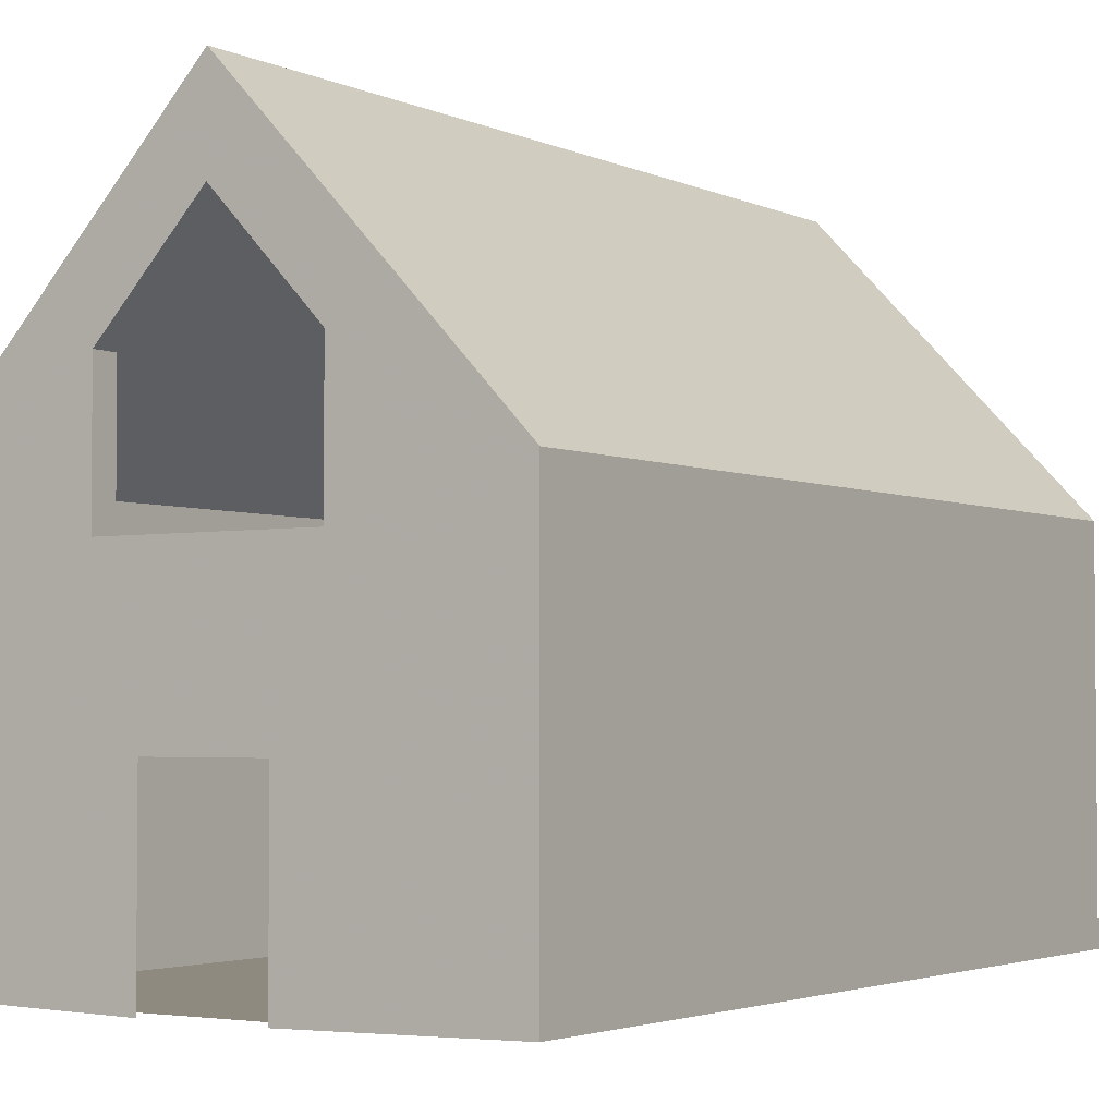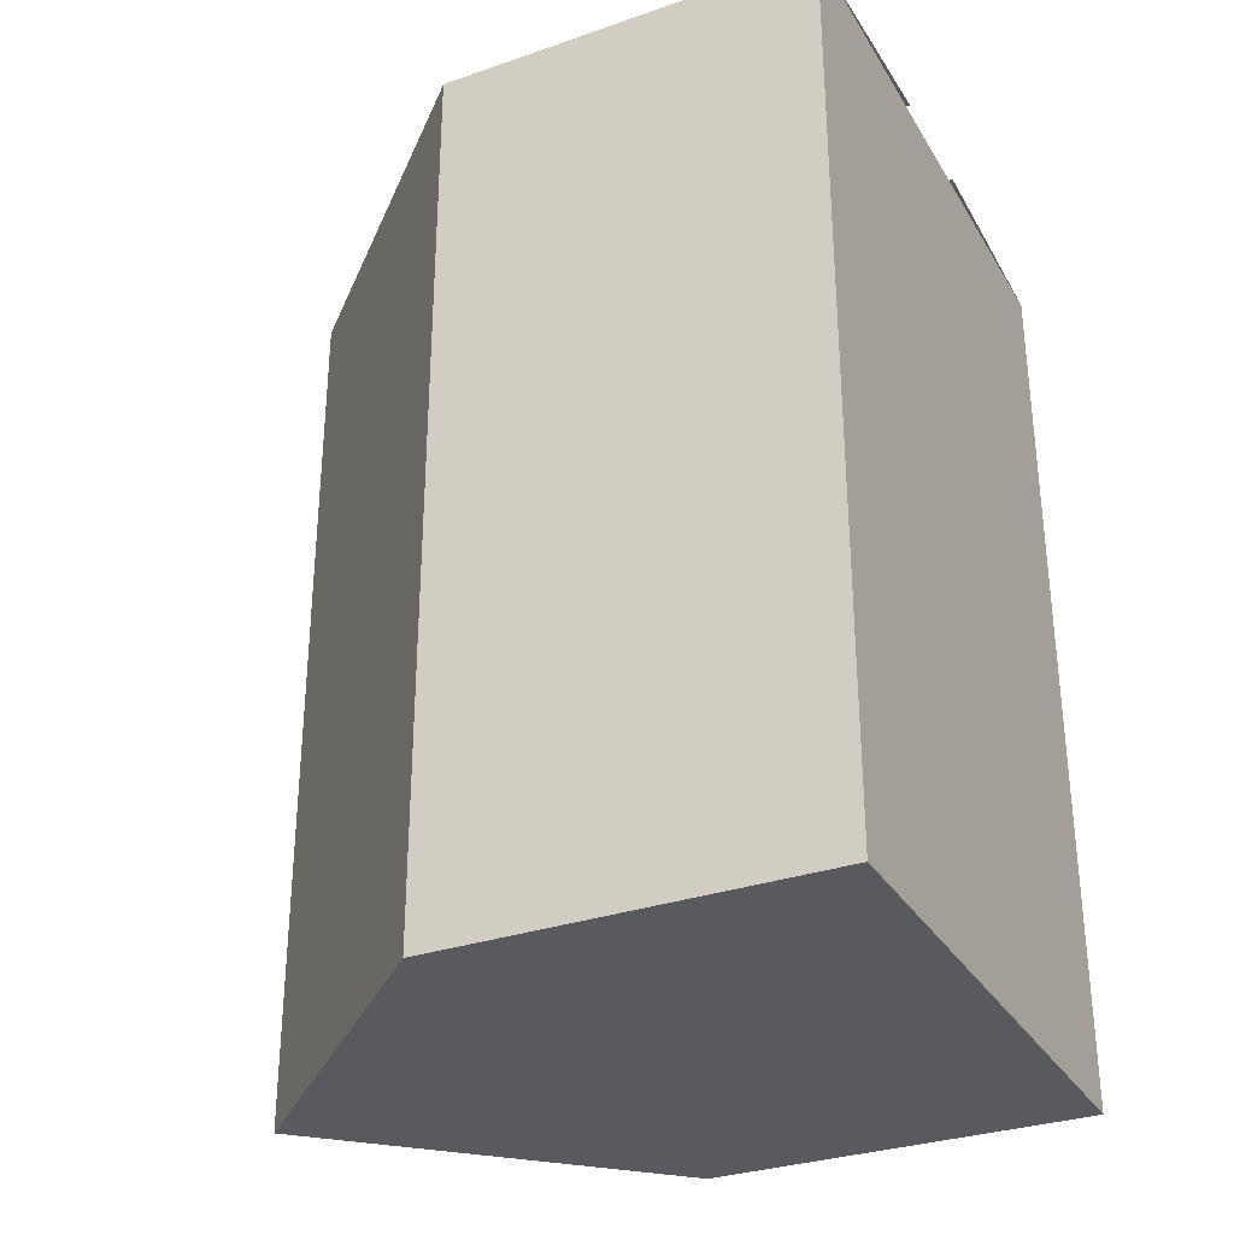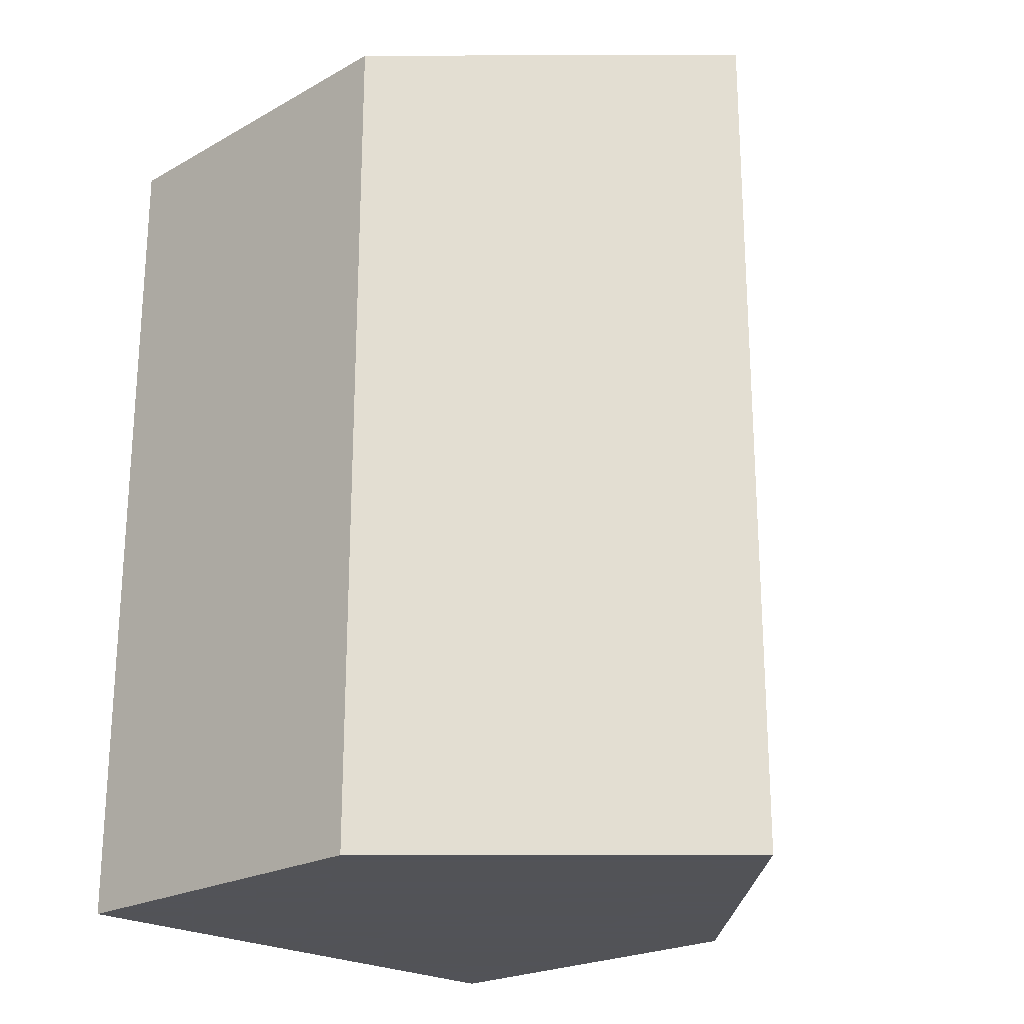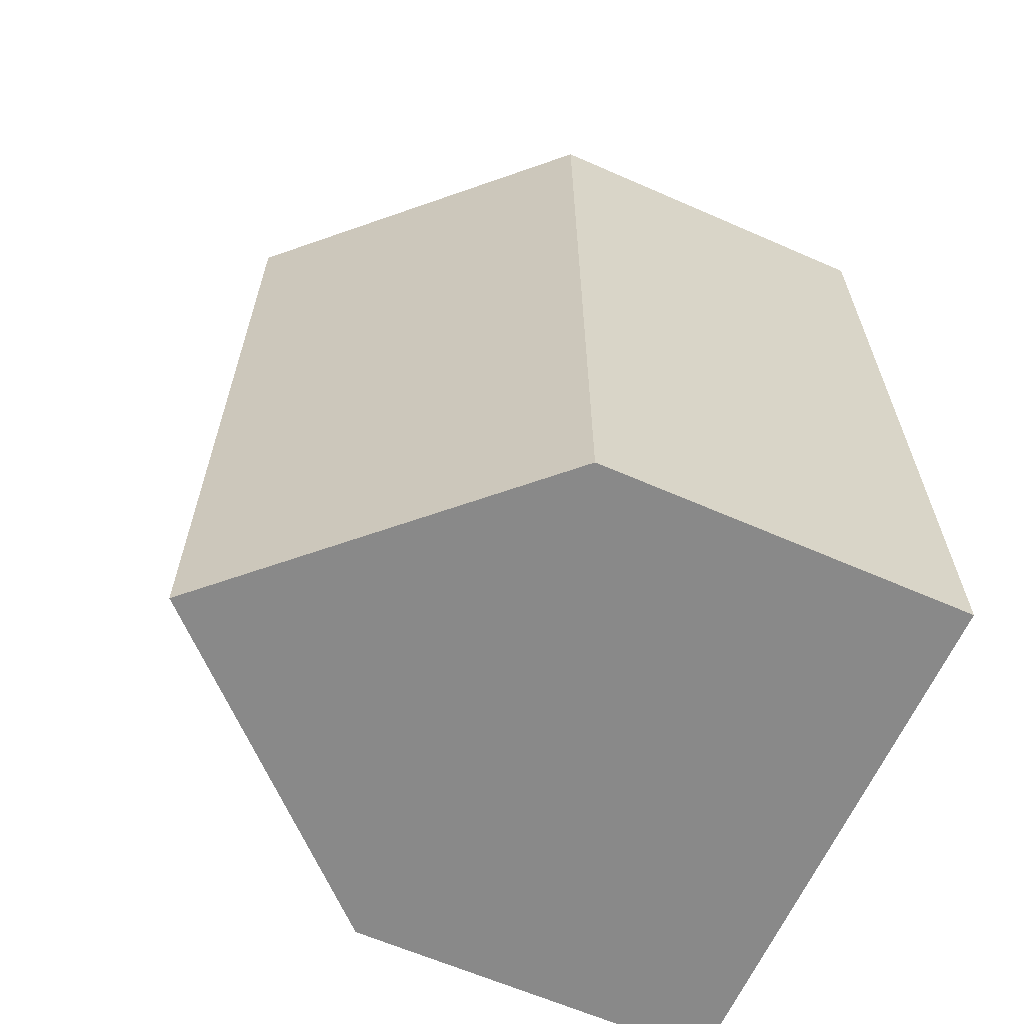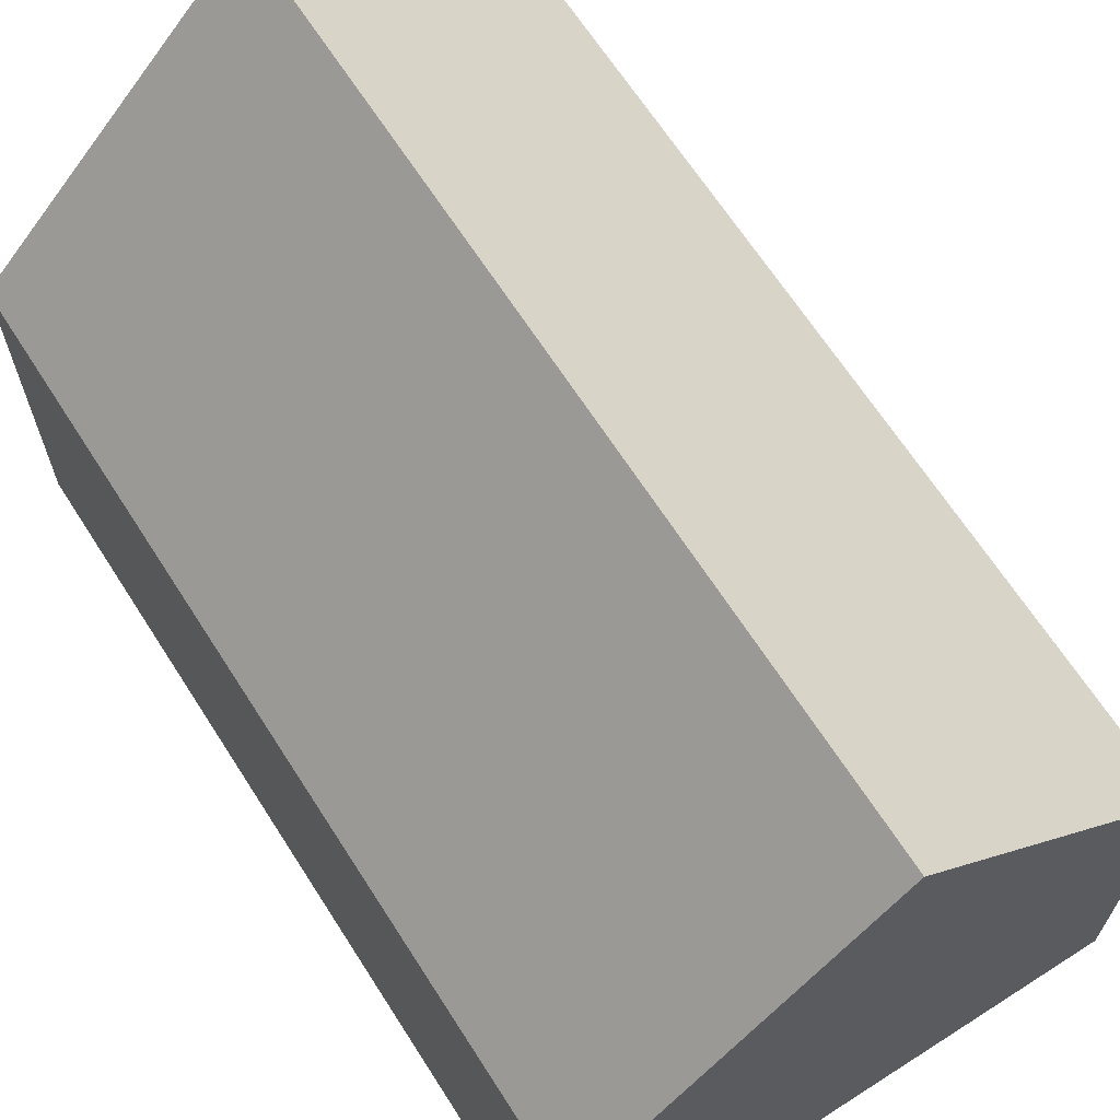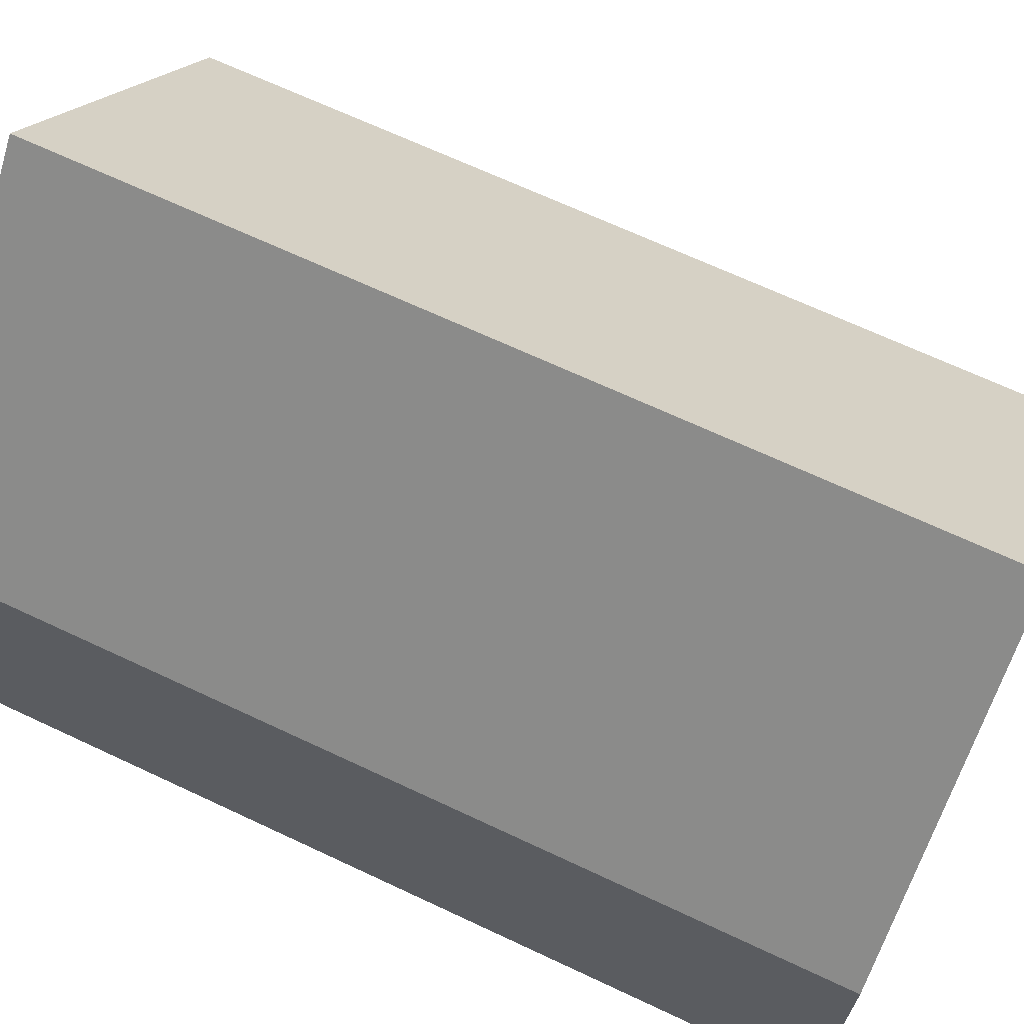
<metadata>
{"format":"obj","ext":"obj","renderer":"f3d","projection":"perspective","resolution":1024,"background":"white","views":[{"elev":-3.0,"azim":33.4,"up":"+Y"},{"elev":-31.3,"azim":-63.8,"up":"+Z"},{"elev":-22.5,"azim":133.7,"up":"+Z"},{"elev":-63.2,"azim":-113.9,"up":"+Z"},{"elev":66.6,"azim":147.3,"up":"+Y"},{"elev":67.8,"azim":115.2,"up":"+Y"}]}
</metadata>
<code>
g Cube
v -0.3811 -0.2585 0.6066
v -0.3811 0.2585 0.6066
v 0.3811 -0.2585 0.6066
v 0.3811 0.2585 0.6066
v 0.3811 -0.2585 -0.6066
v 0.3811 0.2585 -0.6066
v -0.3811 -0.2585 -0.6066
v -0.3811 0.2585 -0.6066
v 0 0.6604 0.6066
v 0 -0.2585 0.6066
v 0 -0.2585 -0.6066
v 0 0.6604 -0.6066
v -0.1425 0.1963 0.6066
v -0.1425 0.3797 0.6066
v 0.1425 0.1963 0.6066
v 0.1425 0.3797 0.6066
v 0 0.53 0.6066
v 0 0.1963 0.6066
v -0.0804 -0.2639 0.6066
v 0.0804 -0.2639 0.6066
v 0 -0.1637 0.6066
v -0.0804 -0.01595 0.6066
v 0.0804 -0.01595 0.6066
v 0 -0.01595 0.6066
v -0.1425 0.1963 0.5712
v -0.1425 0.3797 0.5712
v 0.1425 0.1963 0.5712
v 0.1425 0.3797 0.5712
v 0 0.53 0.5712
v 0 0.1963 0.5712
f 28 27 15
f 6 4 3
f 11 12 6
f 2 8 7
f 9 12 8
f 11 10 1
f 29 28 16
f 7 8 12
f 4 6 12
f 5 3 10
f 13 14 2
f 23 20 3
f 14 17 9
f 24 23 15
f 16 15 3
f 17 16 4
f 19 22 13
f 22 24 18
f 25 26 14
f 30 25 13
f 26 29 17
f 27 30 18
f 16 28 15
f 5 6 3
f 5 11 6
f 1 2 7
f 2 9 8
f 7 11 1
f 17 29 16
f 11 7 12
f 9 4 12
f 11 5 10
f 1 13 2
f 15 23 3
f 2 14 9
f 18 24 15
f 4 16 3
f 9 17 4
f 1 19 13
f 13 22 18
f 13 25 14
f 18 30 13
f 14 26 17
f 15 27 18

</code>
